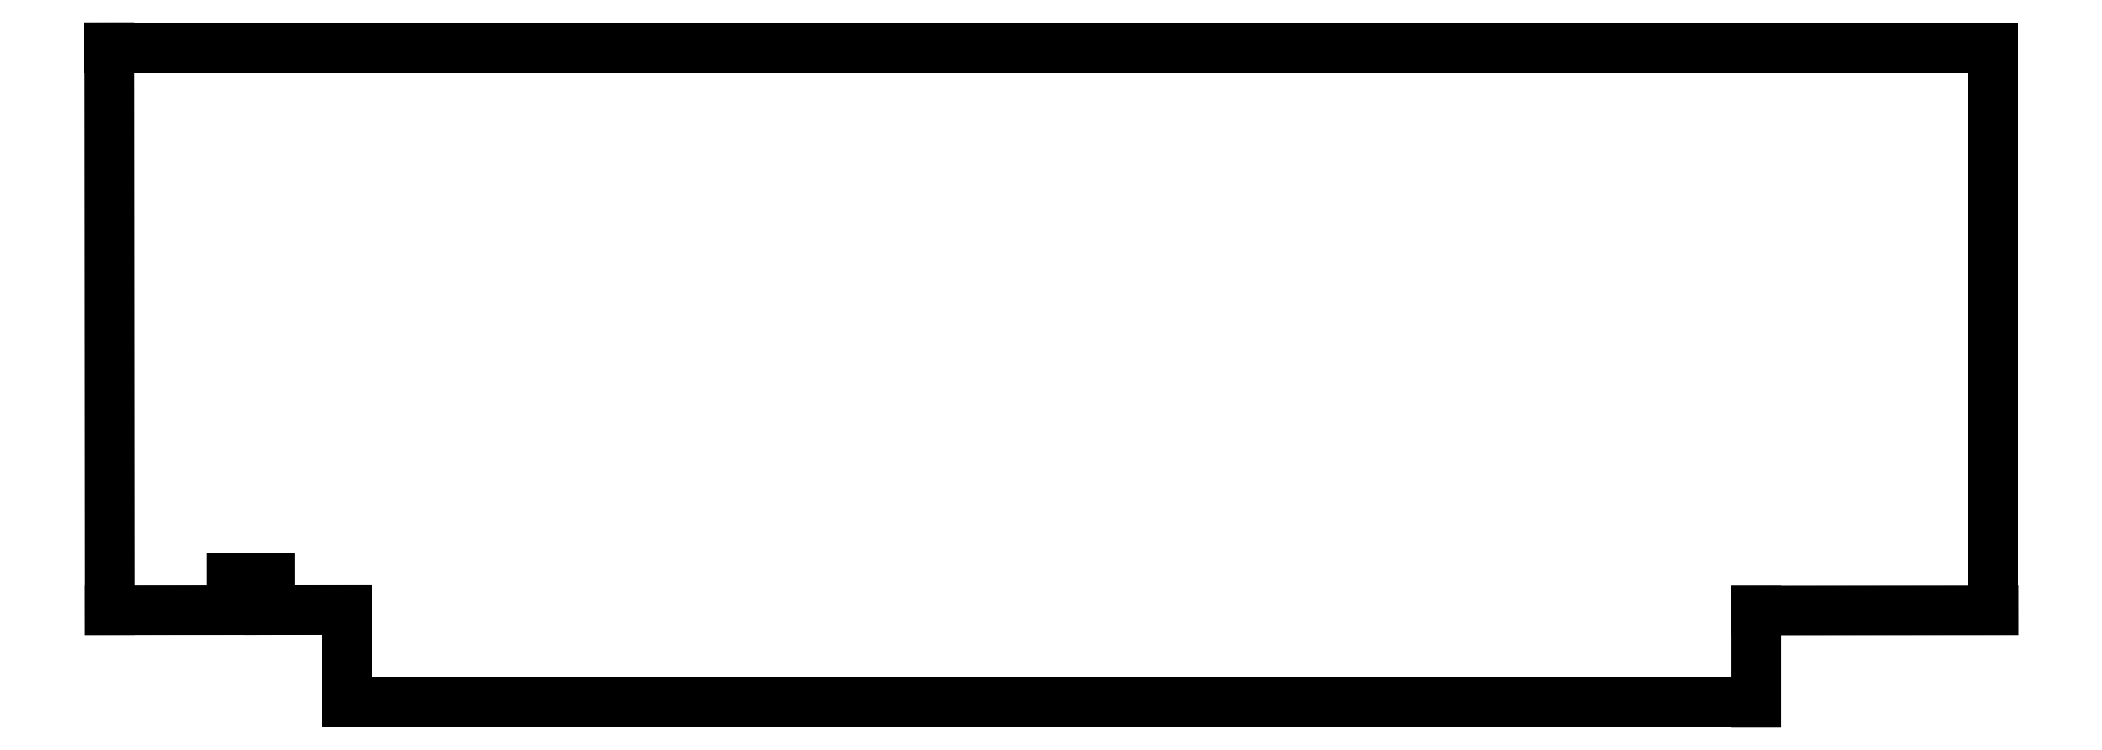
<metadata>
{"format":"dxf","ext":"dxf","renderer":"ezdxf+matplotlib","layout":"modelspace","background":"white","min_lineweight":24,"dpi":150}
</metadata>
<code>
0
SECTION
2
ENTITIES
0
LINE
8
0
10
-74.8
20
-88.6
30
0
11
-74.8
21
-98.4
31
0
0
LINE
8
0
10
74.8
20
-88.66
30
0
11
74.8
21
-98.4
31
0
0
LINE
8
0
10
100
20
-88.64
30
0
11
74.8
21
-88.66
31
0
0
LINE
8
0
10
100
20
-28.92
30
0
11
-100
21
-28.92
31
0
0
LINE
8
0
10
-74.8
20
-98.4
30
0
11
74.8
21
-98.4
31
0
0
LINE
8
0
10
-100
20
-28.92
30
0
11
-99.95
21
-88.62
31
0
0
LINE
8
0
10
100
20
-28.92
30
0
11
100
21
-88.64
31
0
0
LINE
8
0
10
-82.97
20
-85.22
30
0
11
-82.97
21
-88.61
31
0
0
LINE
8
0
10
-82.97
20
-85.22
30
0
11
-87
21
-85.23
31
0
0
LINE
8
0
10
-87
20
-85.23
30
0
11
-87
21
-88.61
31
0
0
LINE
8
0
10
-74.8
20
-88.6
30
0
11
-82.97
21
-88.61
31
0
0
LINE
8
0
10
-87
20
-88.61
30
0
11
-99.95
21
-88.62
31
0
0
ENDSEC
0
EOF

</code>
